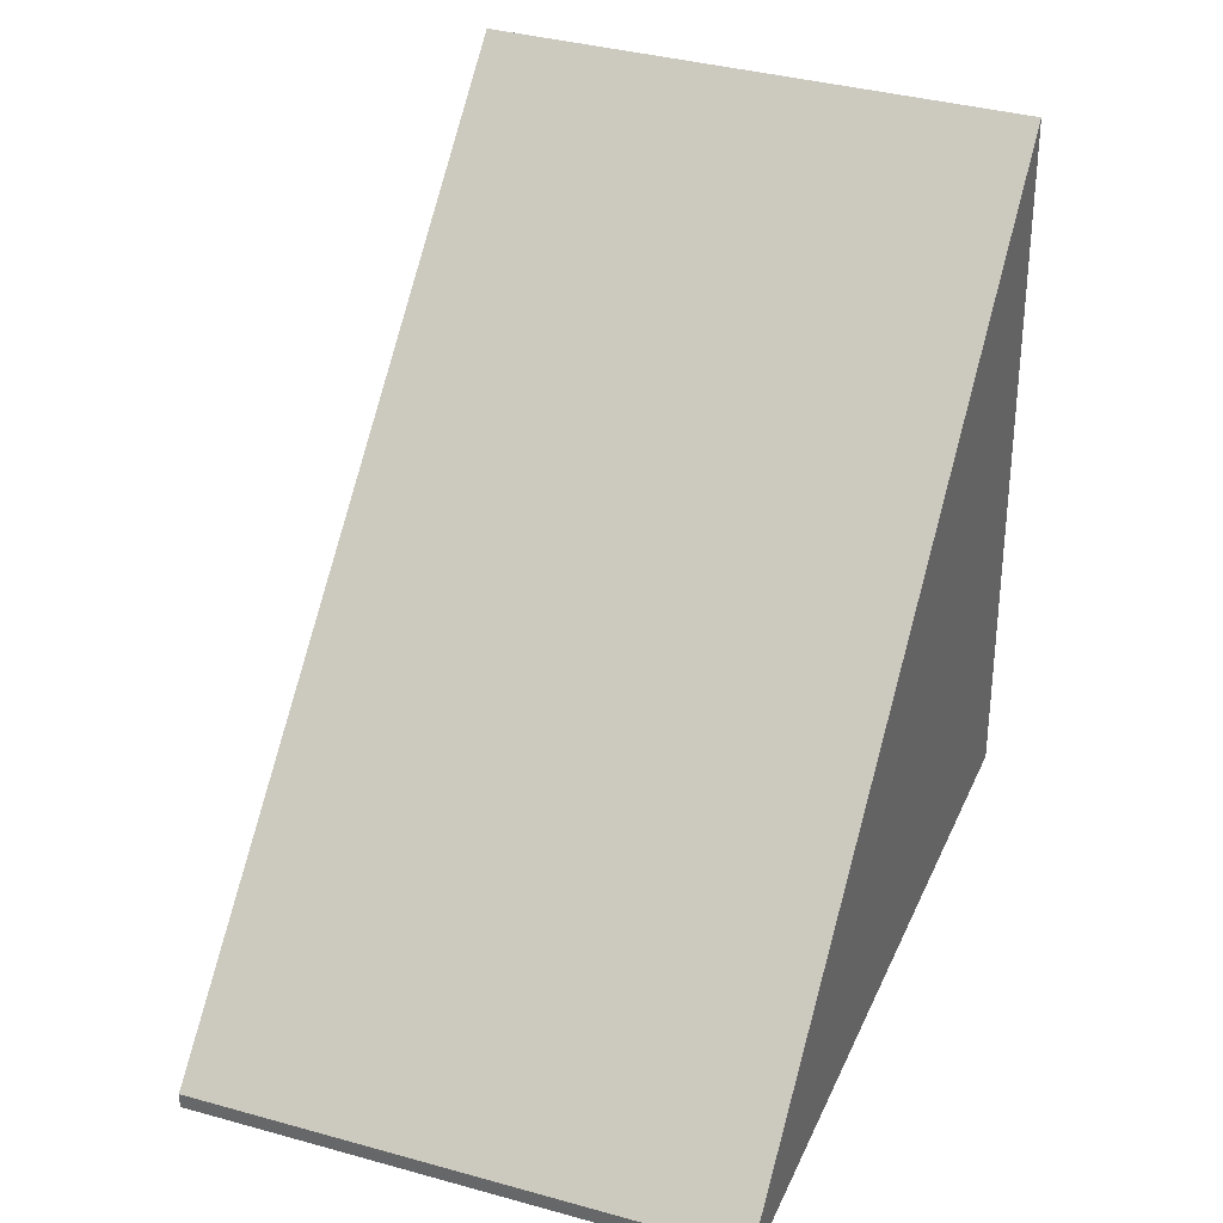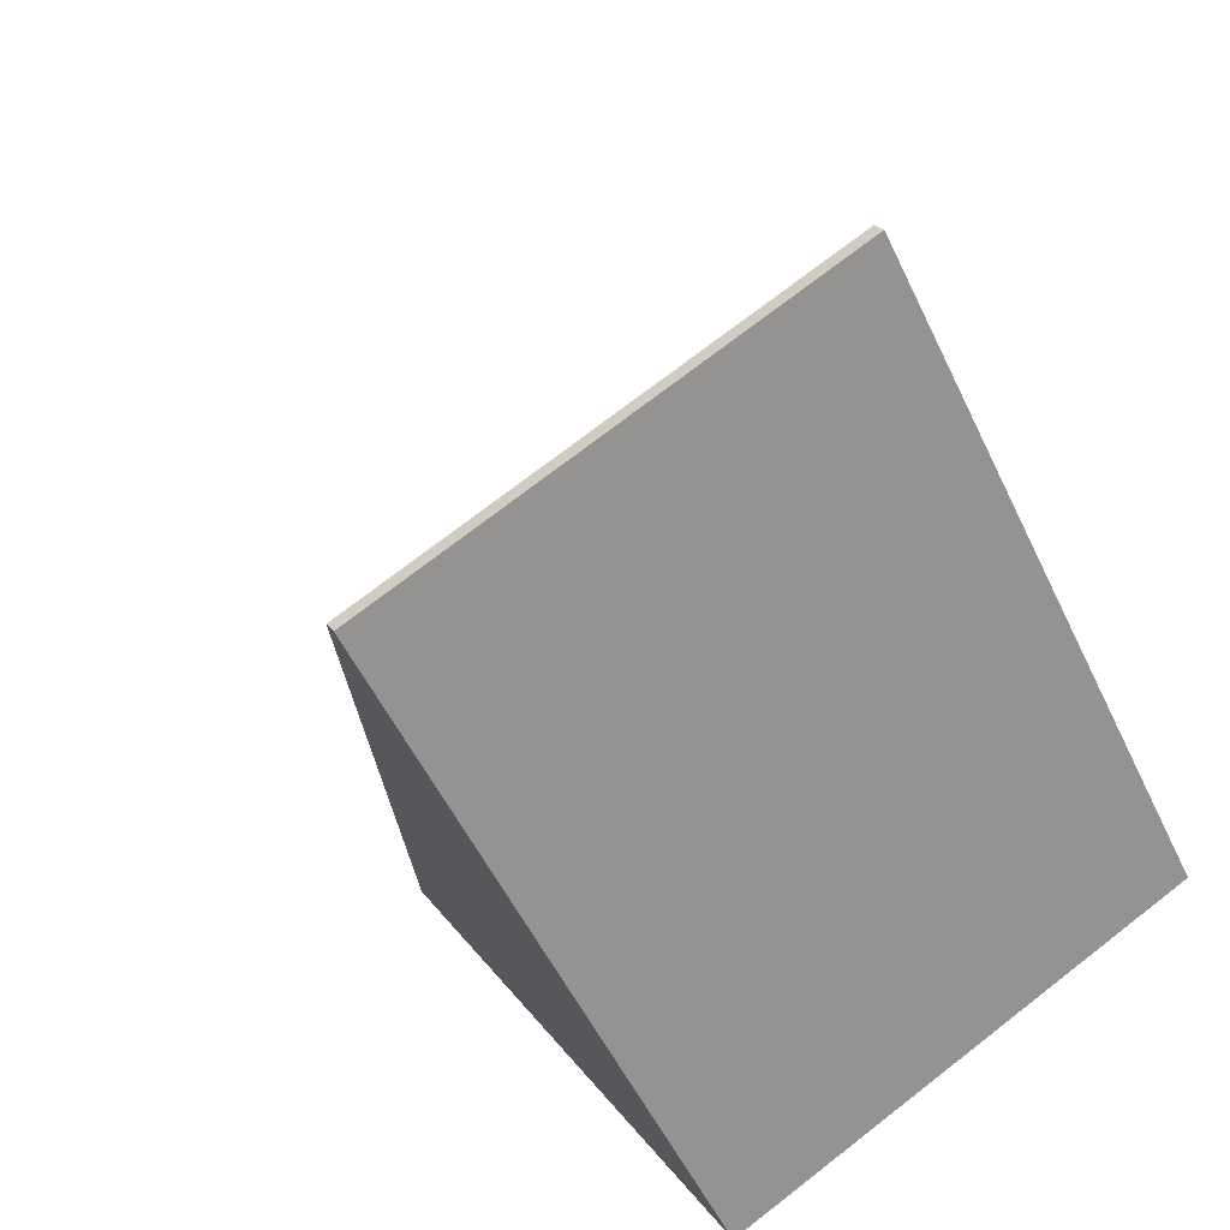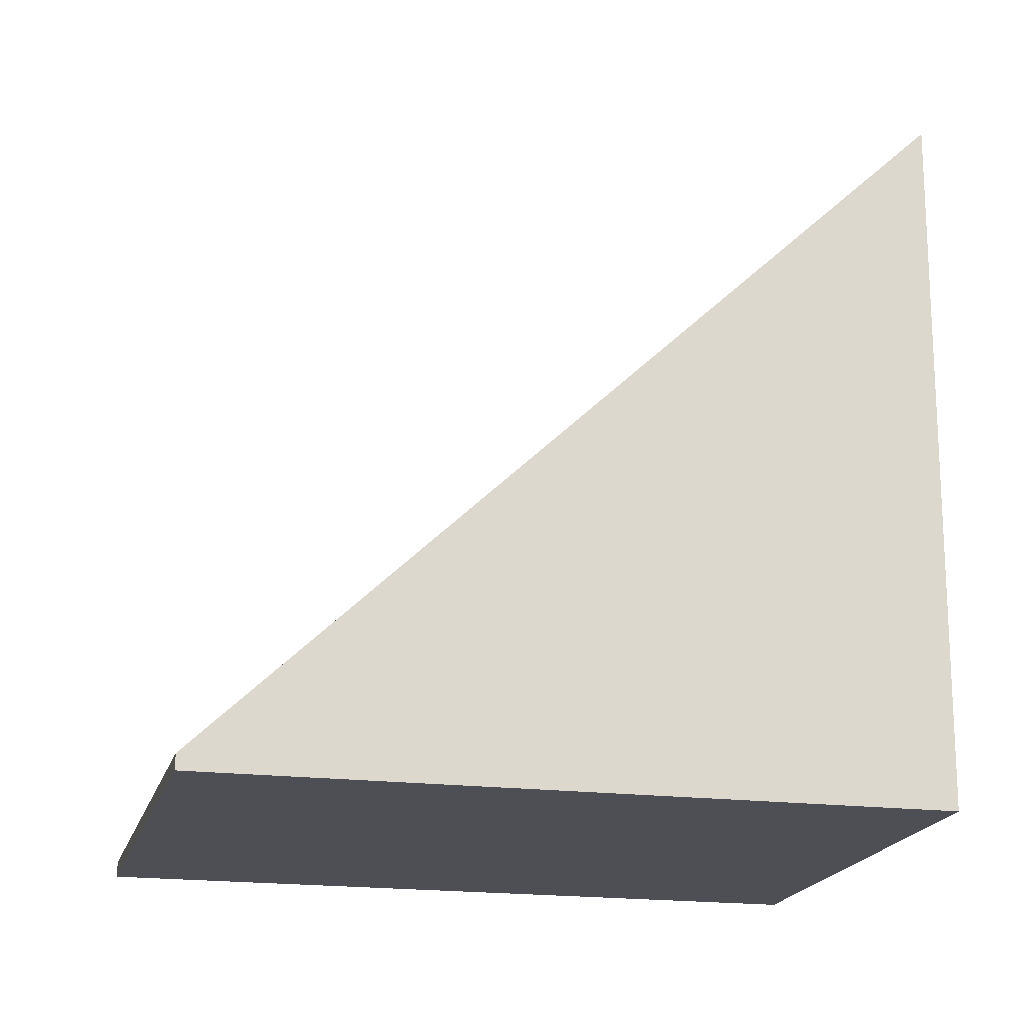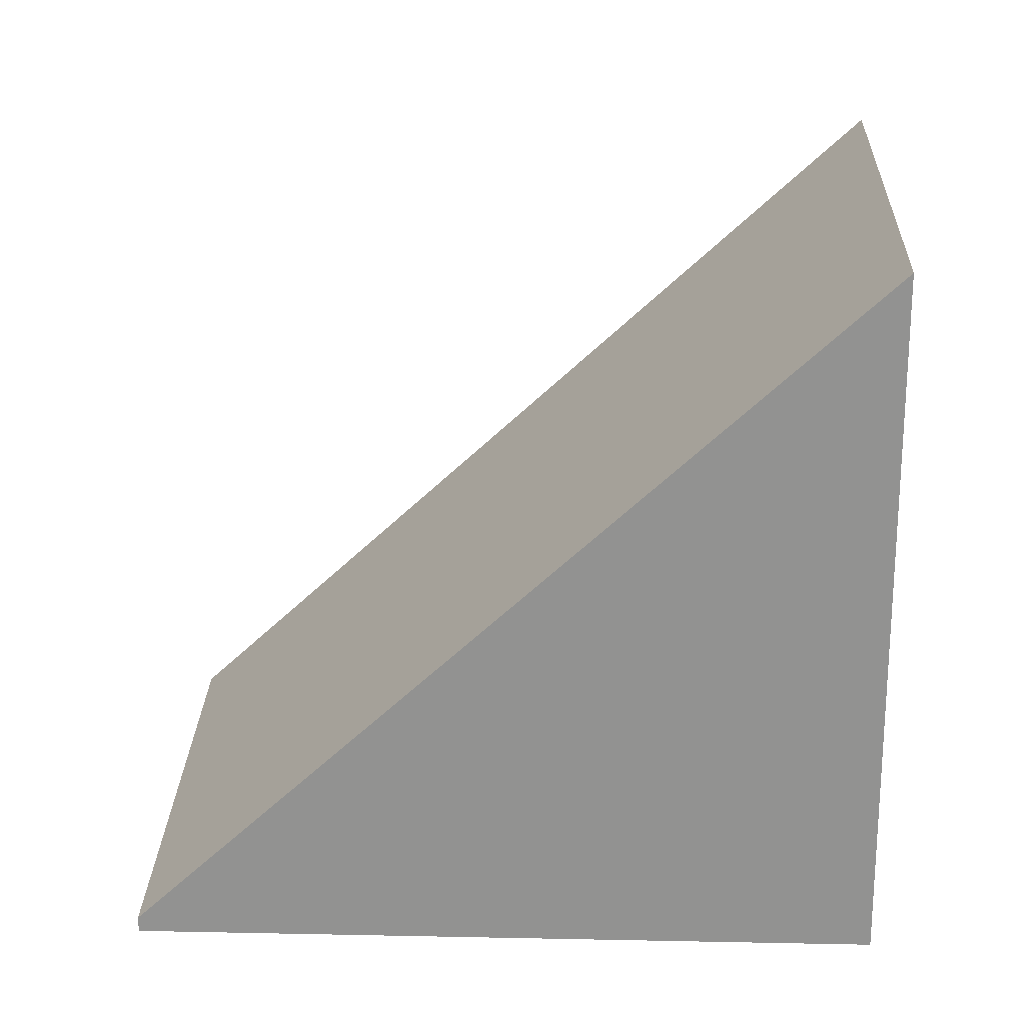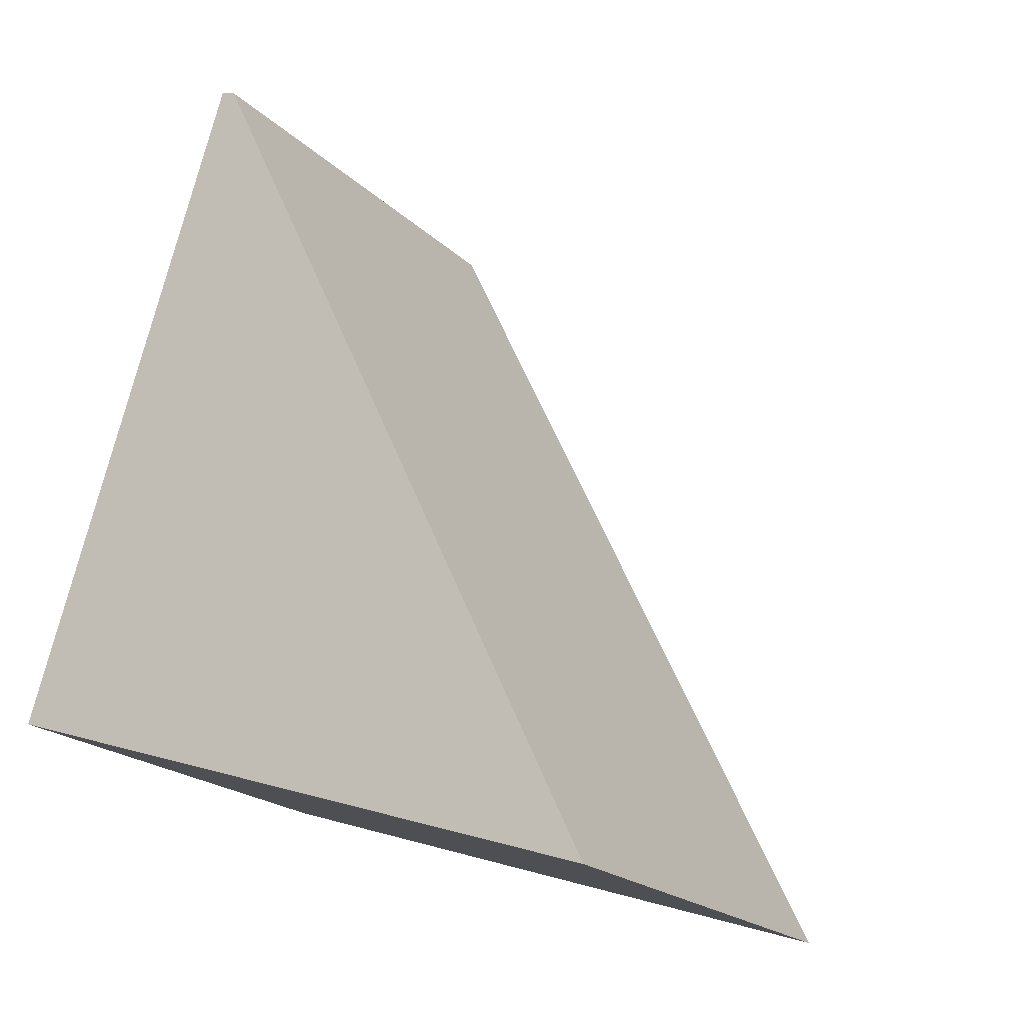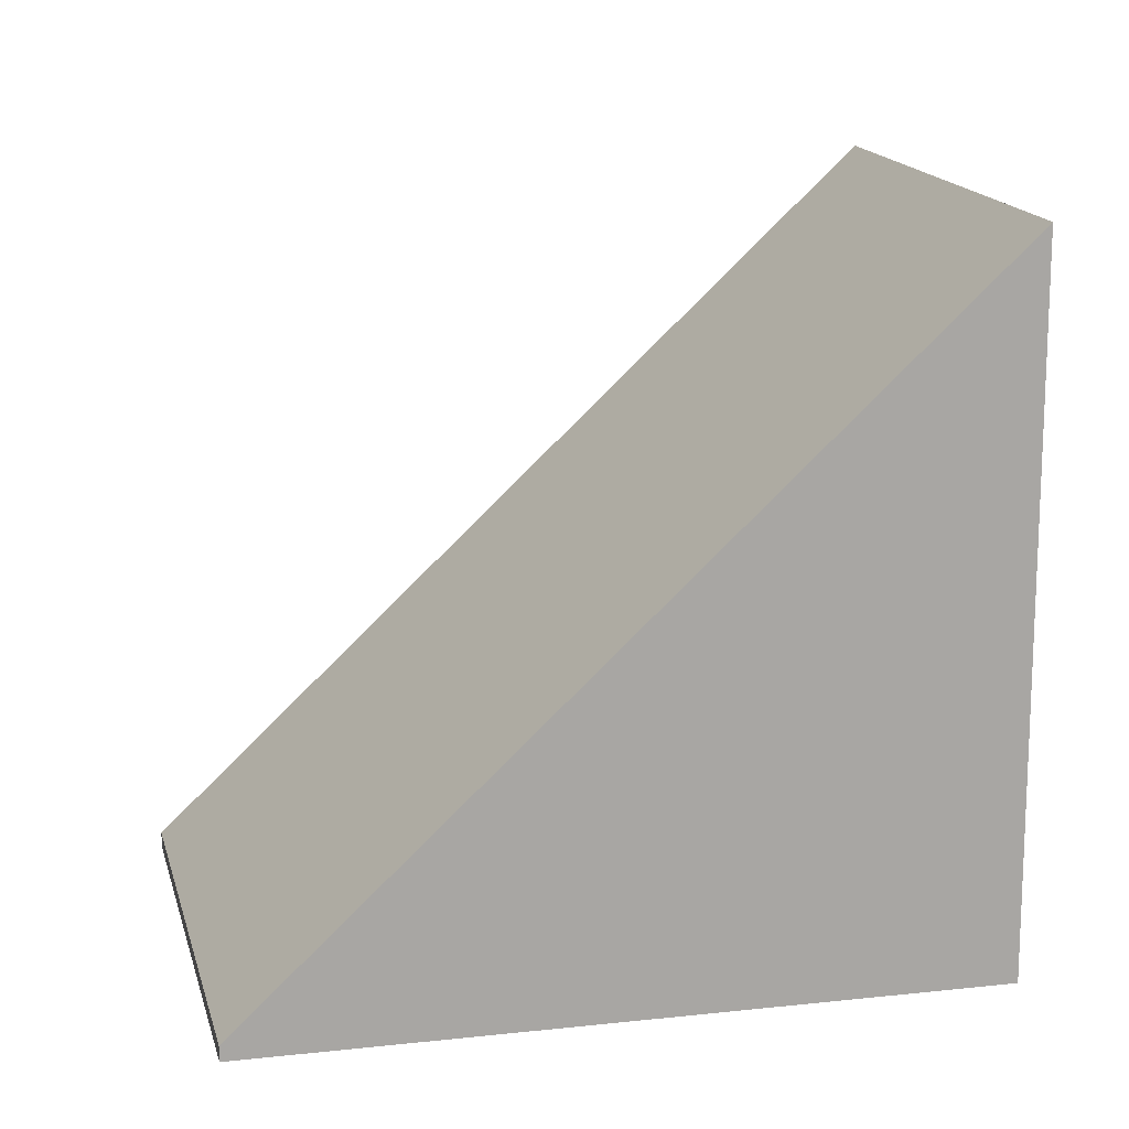
<metadata>
{"format":"obj","ext":"obj","renderer":"f3d","projection":"perspective","resolution":1024,"background":"white","views":[{"elev":34.9,"azim":-7.4,"up":"+Y"},{"elev":23.3,"azim":-26.2,"up":"+Z"},{"elev":-18.4,"azim":48.1,"up":"+Y"},{"elev":23.5,"azim":63.8,"up":"+Y"},{"elev":13.9,"azim":124.0,"up":"+Z"},{"elev":15.6,"azim":48.7,"up":"+Y"}]}
</metadata>
<code>
v  2.257 4.577 -4.212
v  5.266 1.591e-16 -2.599
v  2.257 2.579e-16 -4.211
v  5.267 4.577 -2.599
v  3.01 0.1 1.613
v  3.01 -9.876e-17 1.613
v  2.139e-06 0.1 -3.16e-06
v  0 0 0
g defaultobject
f 1 2 3
f 2 1 4
f 2 5 6
f 5 2 4
f 6 7 8
f 7 6 5
f 7 3 8
f 3 7 1
f 2 8 3
f 8 2 6
f 7 4 1
f 4 7 5

</code>
